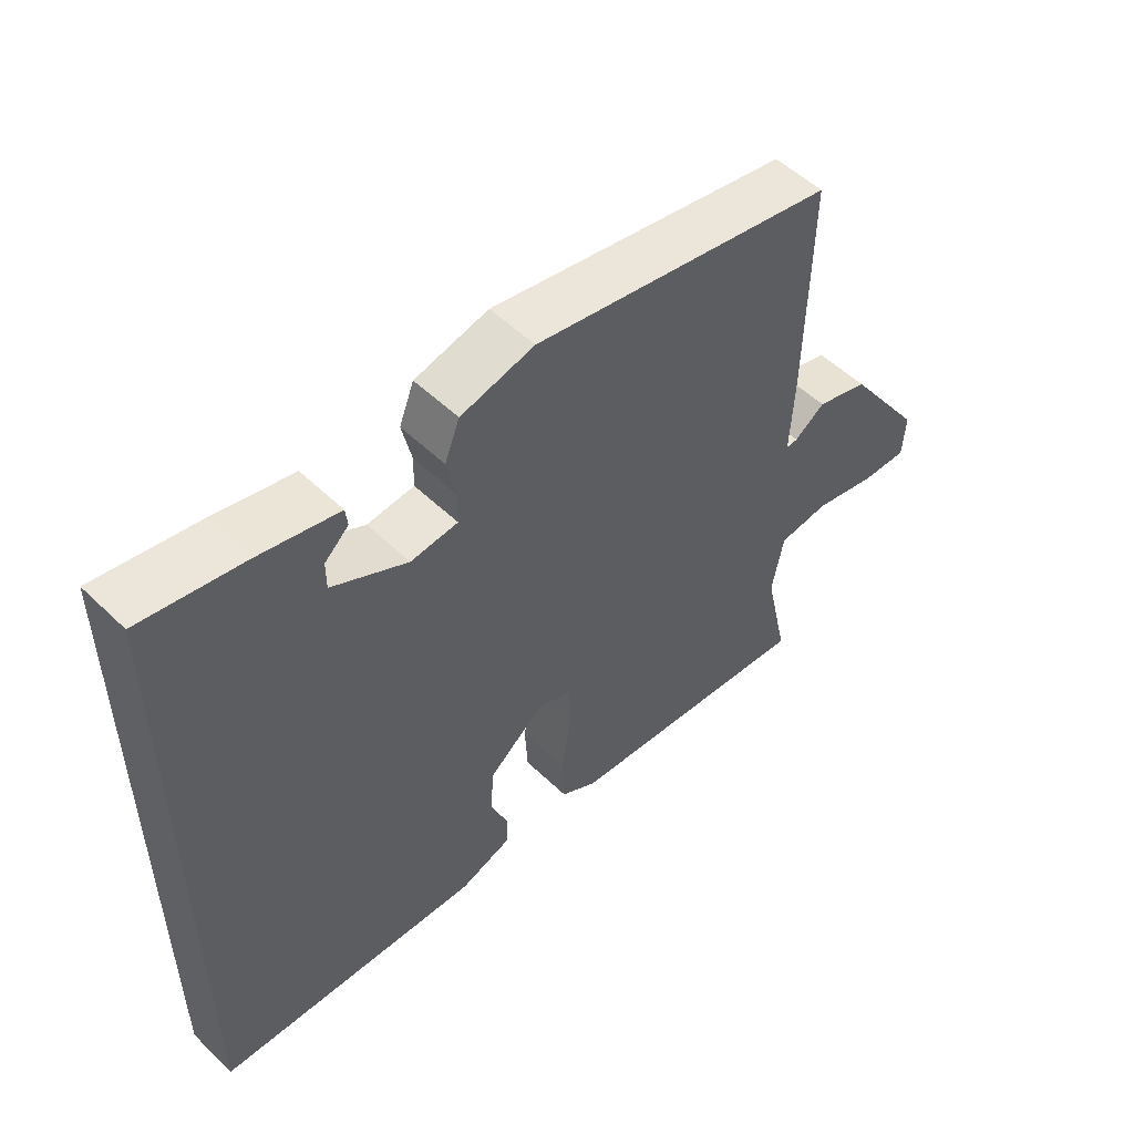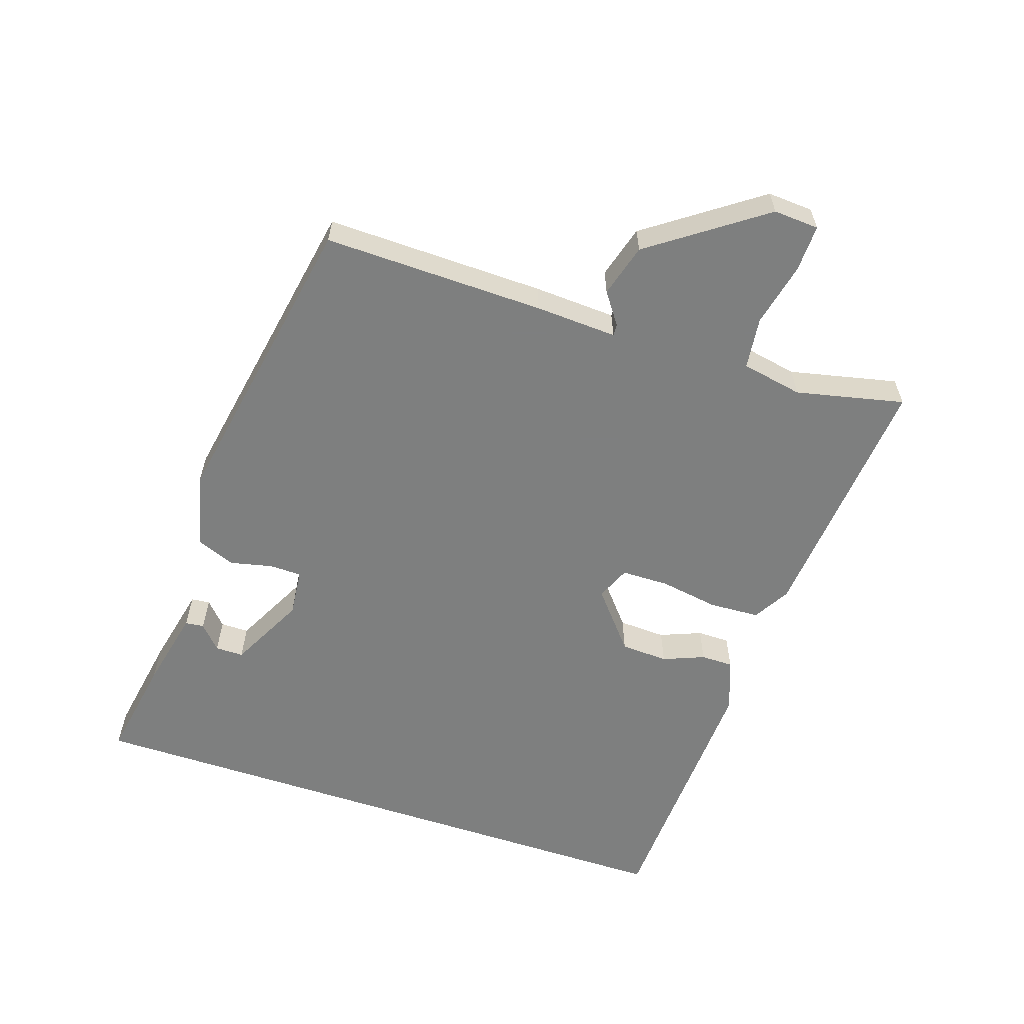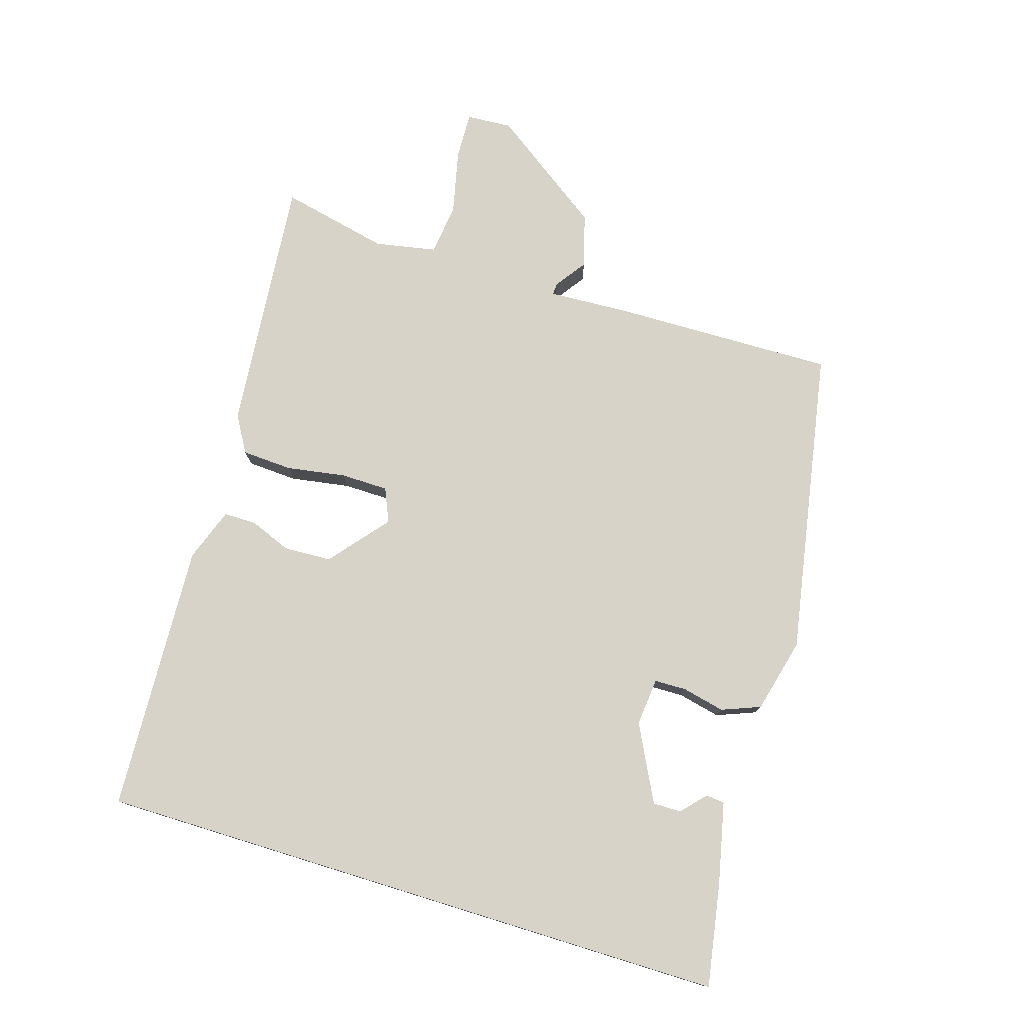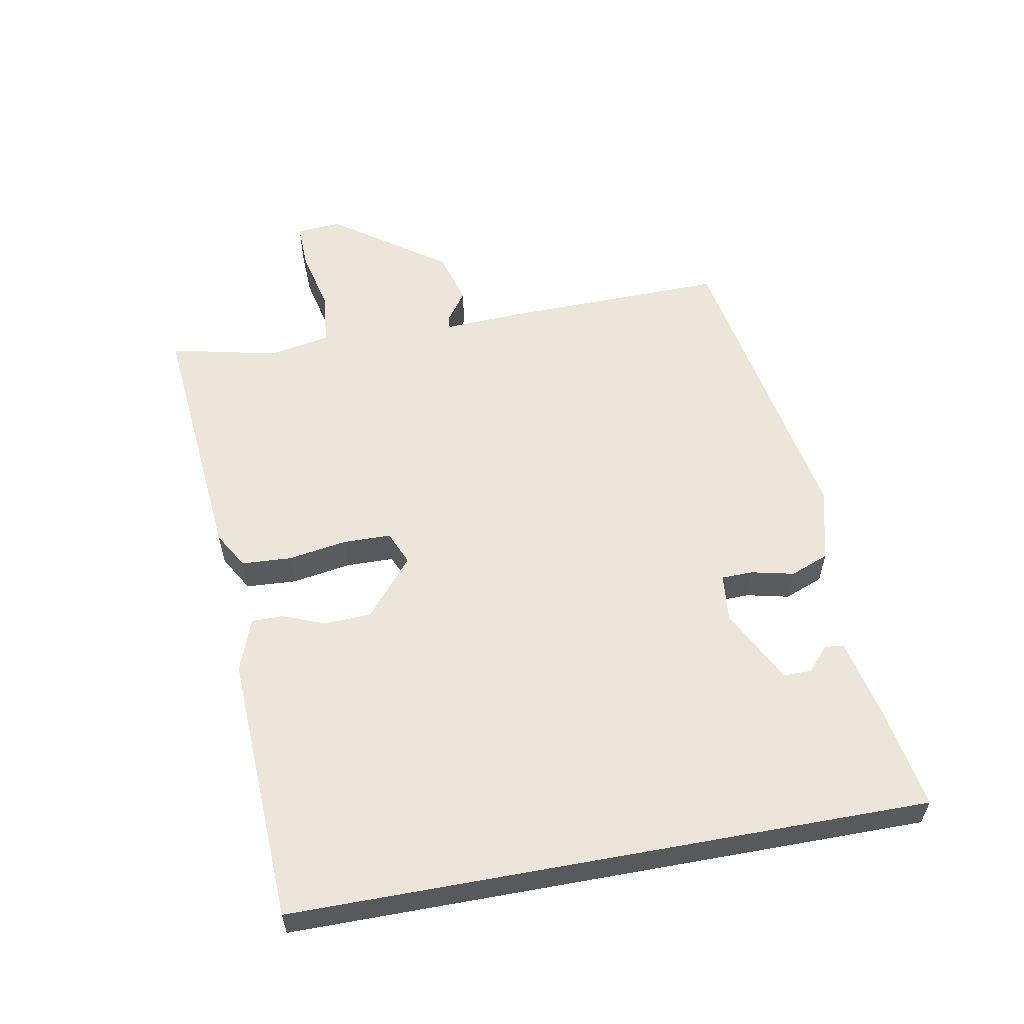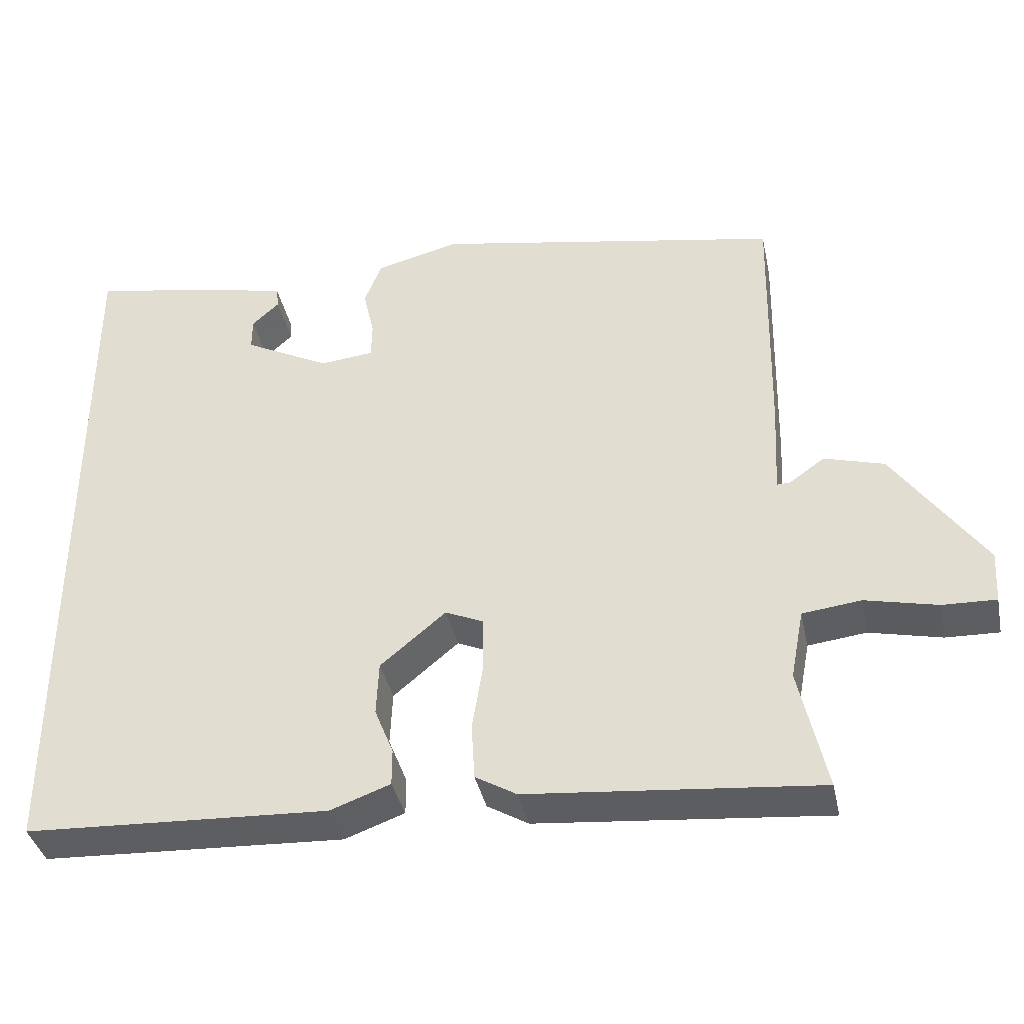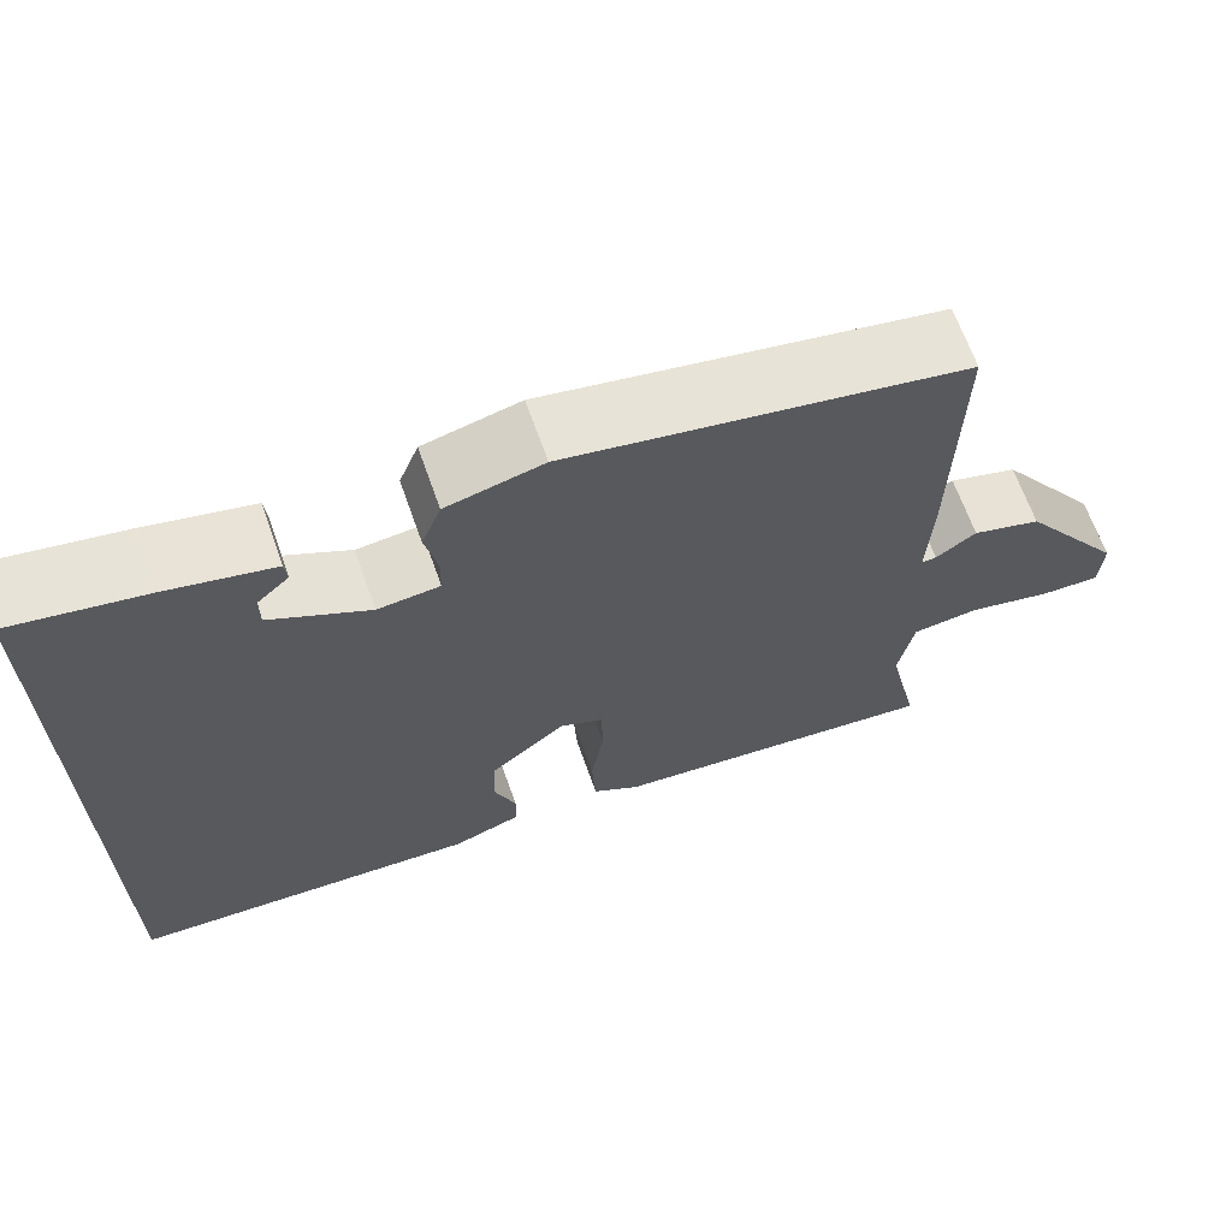
<metadata>
{"format":"obj","ext":"obj","renderer":"f3d","projection":"perspective","resolution":1024,"background":"white","views":[{"elev":52.6,"azim":-44.1,"up":"+Z"},{"elev":-59.6,"azim":71.6,"up":"+Y"},{"elev":77.2,"azim":-72.9,"up":"+Y"},{"elev":57.6,"azim":-100.4,"up":"+Y"},{"elev":-38.2,"azim":11.9,"up":"+Z"},{"elev":65.7,"azim":-19.4,"up":"+Z"}]}
</metadata>
<code>
v -0.5 0.07 -0.443
v -0.5 0.07 0.481
v -0.351 0.07 0.455
v -0.234 0.07 0.429
v -0.231 0.07 0.402
v -0.266 0.07 0.37
v -0.266 0.07 0.329
v -0.156 0.07 0.273
v -0.087 0.07 0.28
v -0.086 0.07 0.326
v -0.1 0.07 0.388
v -0.078 0.07 0.444
v 0.03 0.07 0.471
v 0.475 0.07 0.39
v 0.469 0.07 0.069
v 0.463 0.07 -0.05
v 0.48 0.07 -0.049
v 0.525 0.07 -0.017
v 0.602 0.07 -0.039
v 0.718 0.07 -0.203
v 0.714 0.07 -0.269
v 0.646 0.07 -0.267
v 0.553 0.07 -0.246
v 0.478 0.07 -0.255
v 0.461 0.07 -0.344
v 0.496 0.07 -0.501
v 0.123 0.07 -0.467
v 0.07 0.07 -0.436
v 0.066 0.07 -0.363
v 0.08 0.07 -0.277
v 0.079 0.07 -0.208
v 0.03 0.07 -0.187
v -0.054 0.07 -0.257
v -0.057 0.07 -0.326
v -0.033 0.07 -0.386
v -0.033 0.07 -0.433
v -0.11 0.07 -0.461
v -0.5 0 -0.443
v -0.5 0 0.481
v -0.351 0 0.455
v -0.234 0 0.429
v -0.231 0 0.402
v -0.266 0 0.37
v -0.266 0 0.329
v -0.156 0 0.273
v -0.087 0 0.28
v -0.086 0 0.326
v -0.1 0 0.388
v -0.078 0 0.444
v 0.03 0 0.471
v 0.475 0 0.39
v 0.469 0 0.069
v 0.463 0 -0.05
v 0.48 0 -0.049
v 0.525 0 -0.017
v 0.602 0 -0.039
v 0.718 0 -0.203
v 0.714 0 -0.269
v 0.646 0 -0.267
v 0.553 0 -0.246
v 0.478 0 -0.255
v 0.461 0 -0.344
v 0.496 0 -0.501
v 0.123 0 -0.467
v 0.07 0 -0.436
v 0.066 0 -0.363
v 0.08 0 -0.277
v 0.079 0 -0.208
v 0.03 0 -0.187
v -0.054 0 -0.257
v -0.057 0 -0.326
v -0.033 0 -0.386
v -0.033 0 -0.433
v -0.11 0 -0.461
f 37 1 2
f 36 37 2
f 35 36 2
f 34 35 2
f 33 34 2 3
f 32 33 3
f 31 32 3
f 28 29 30
f 27 28 30
f 26 27 30
f 25 26 30
f 24 25 30 31
f 23 24 31
f 21 22 23
f 20 21 23
f 19 20 23
f 18 19 23
f 17 18 23
f 16 17 23 31
f 15 16 31
f 14 15 31
f 13 14 31
f 12 13 31
f 11 12 31
f 10 11 31
f 9 10 31
f 8 9 31
f 7 8 31
f 3 4 5 6
f 3 6 7
f 3 7 31
f 39 38 74
f 39 74 73
f 39 73 72
f 39 72 71
f 40 39 71 70
f 40 70 69
f 40 69 68
f 67 66 65
f 67 65 64
f 67 64 63
f 67 63 62
f 68 67 62 61
f 68 61 60
f 60 59 58
f 60 58 57
f 60 57 56
f 60 56 55
f 60 55 54
f 68 60 54 53
f 68 53 52
f 68 52 51
f 68 51 50
f 68 50 49
f 68 49 48
f 68 48 47
f 68 47 46
f 68 46 45
f 68 45 44
f 43 42 41 40
f 44 43 40
f 68 44 40
f 1 38 39 2
f 2 39 40 3
f 3 40 41 4
f 4 41 42 5
f 5 42 43 6
f 6 43 44 7
f 7 44 45 8
f 8 45 46 9
f 9 46 47 10
f 10 47 48 11
f 11 48 49 12
f 12 49 50 13
f 13 50 51 14
f 14 51 52 15
f 15 52 53 16
f 16 53 54 17
f 17 54 55 18
f 18 55 56 19
f 19 56 57 20
f 20 57 58 21
f 21 58 59 22
f 22 59 60 23
f 23 60 61 24
f 24 61 62 25
f 25 62 63 26
f 26 63 64 27
f 27 64 65 28
f 28 65 66 29
f 29 66 67 30
f 30 67 68 31
f 31 68 69 32
f 32 69 70 33
f 33 70 71 34
f 34 71 72 35
f 35 72 73 36
f 36 73 74 37
f 37 74 38 1

</code>
